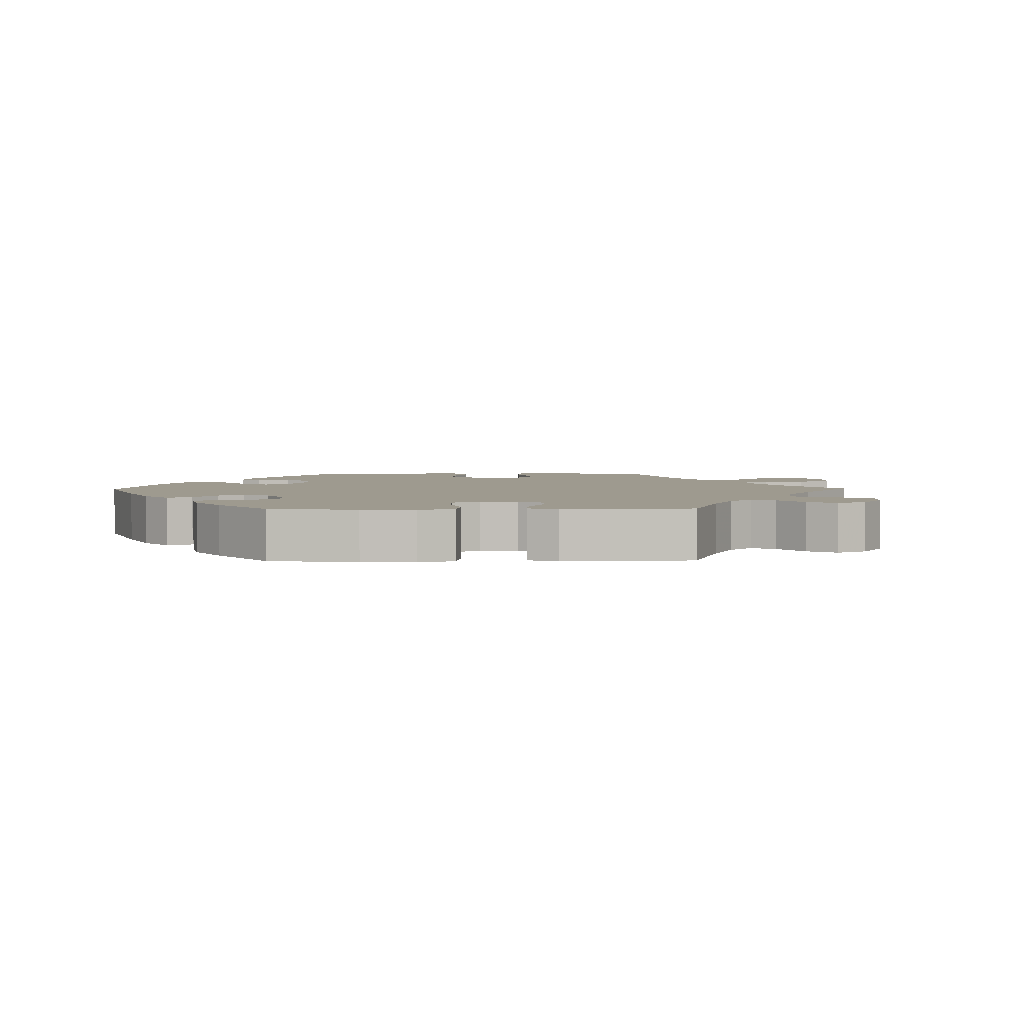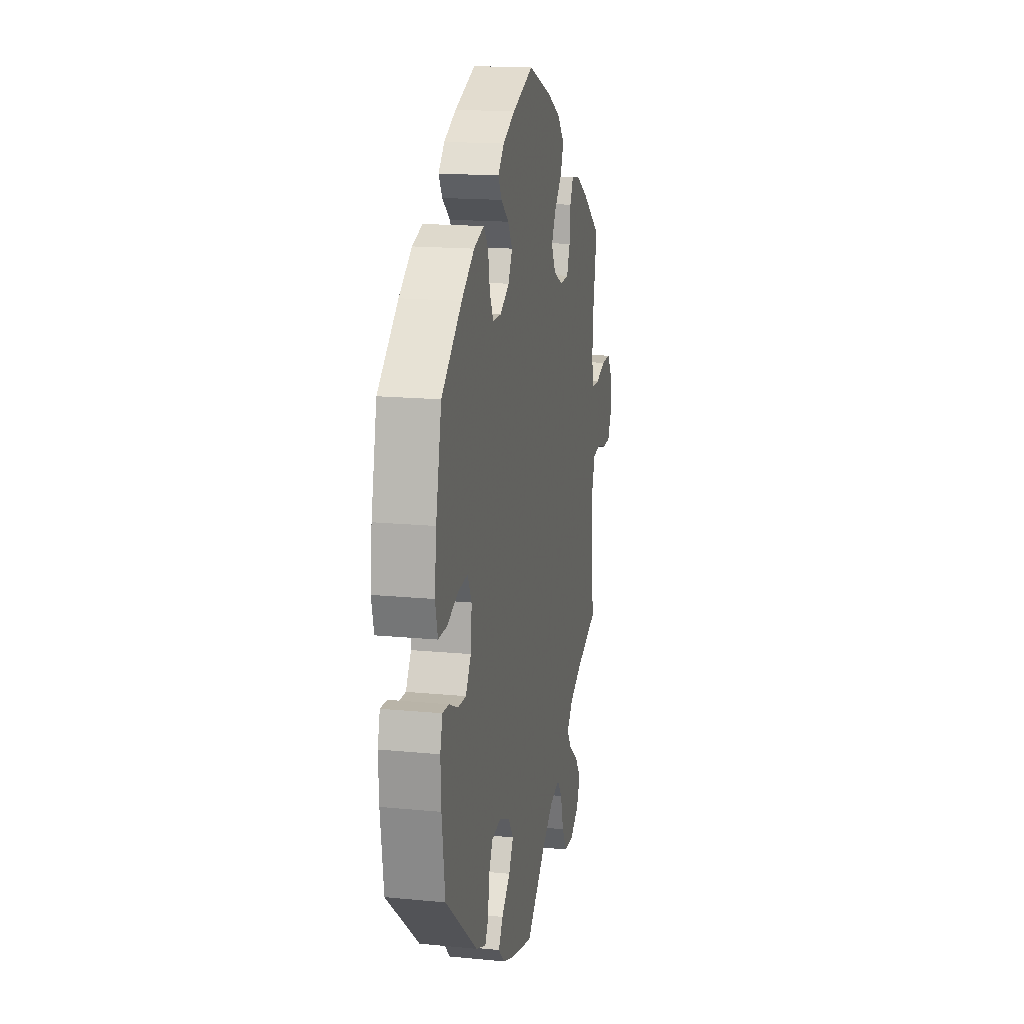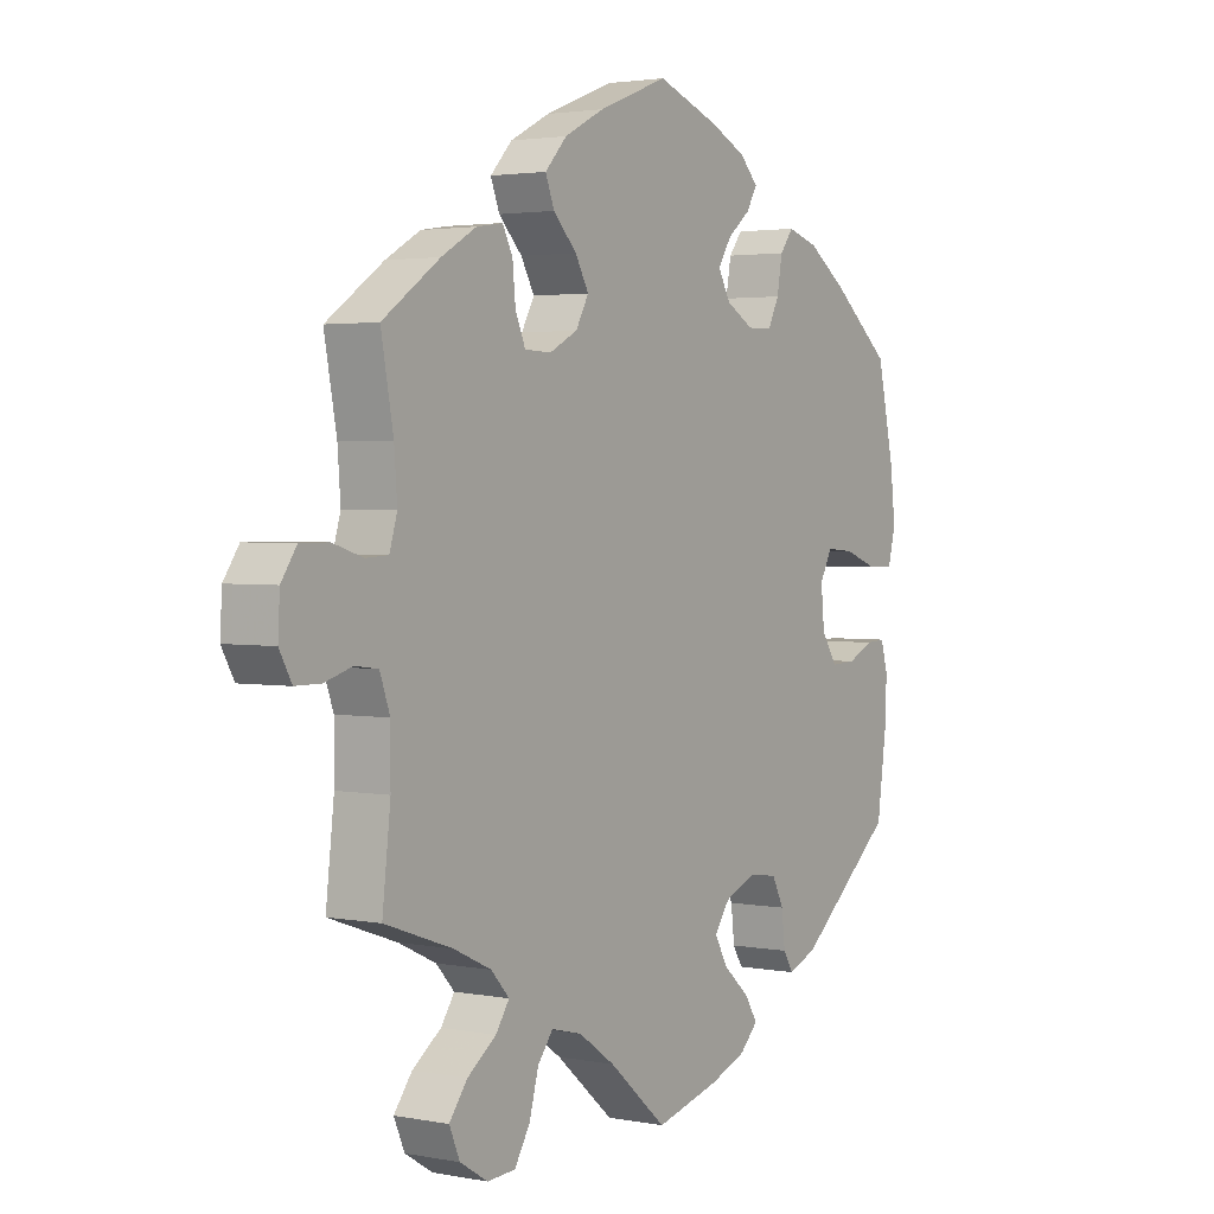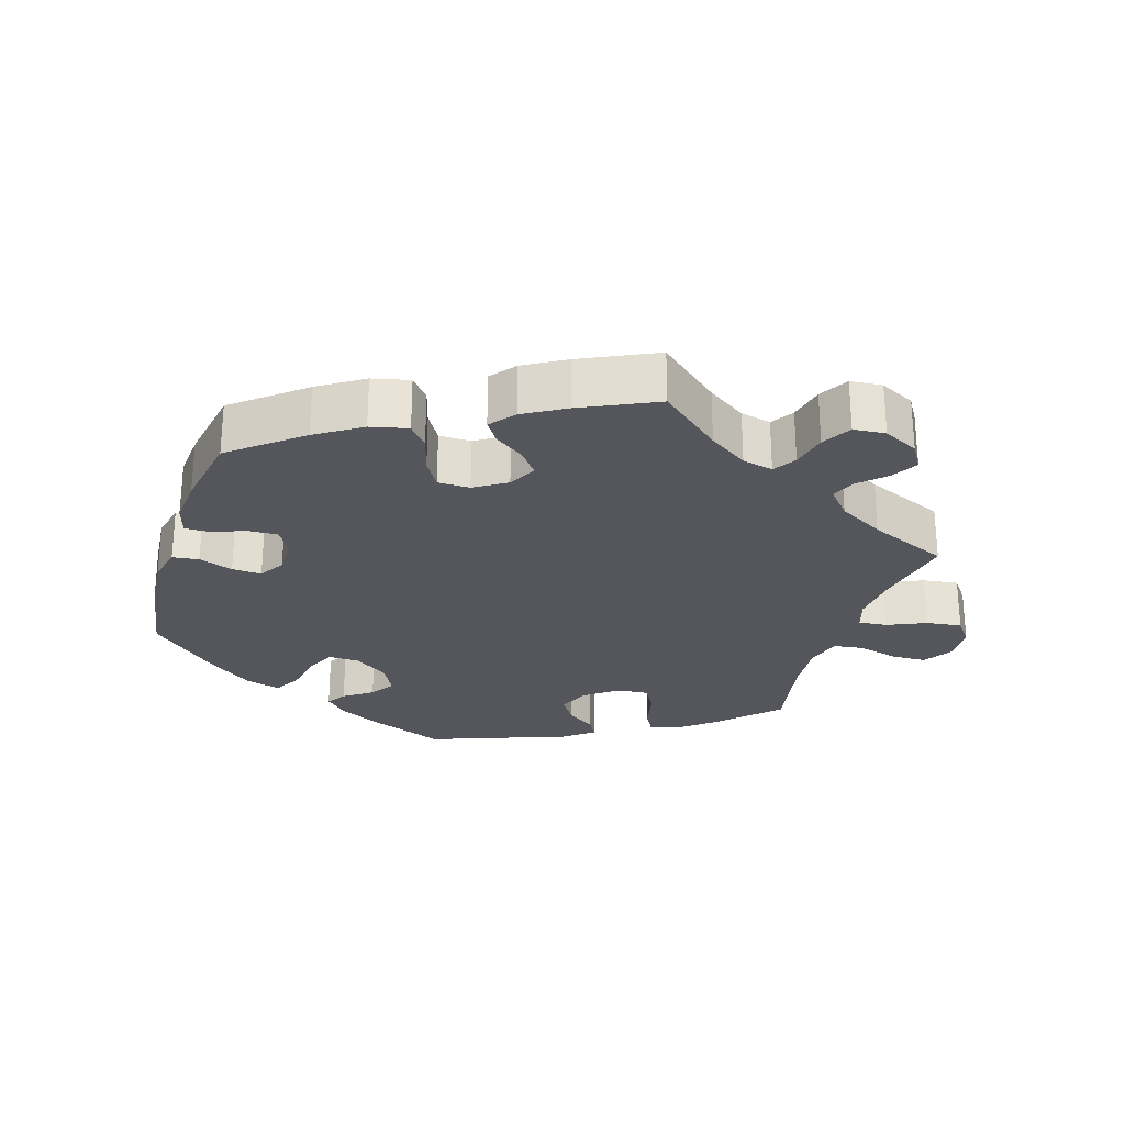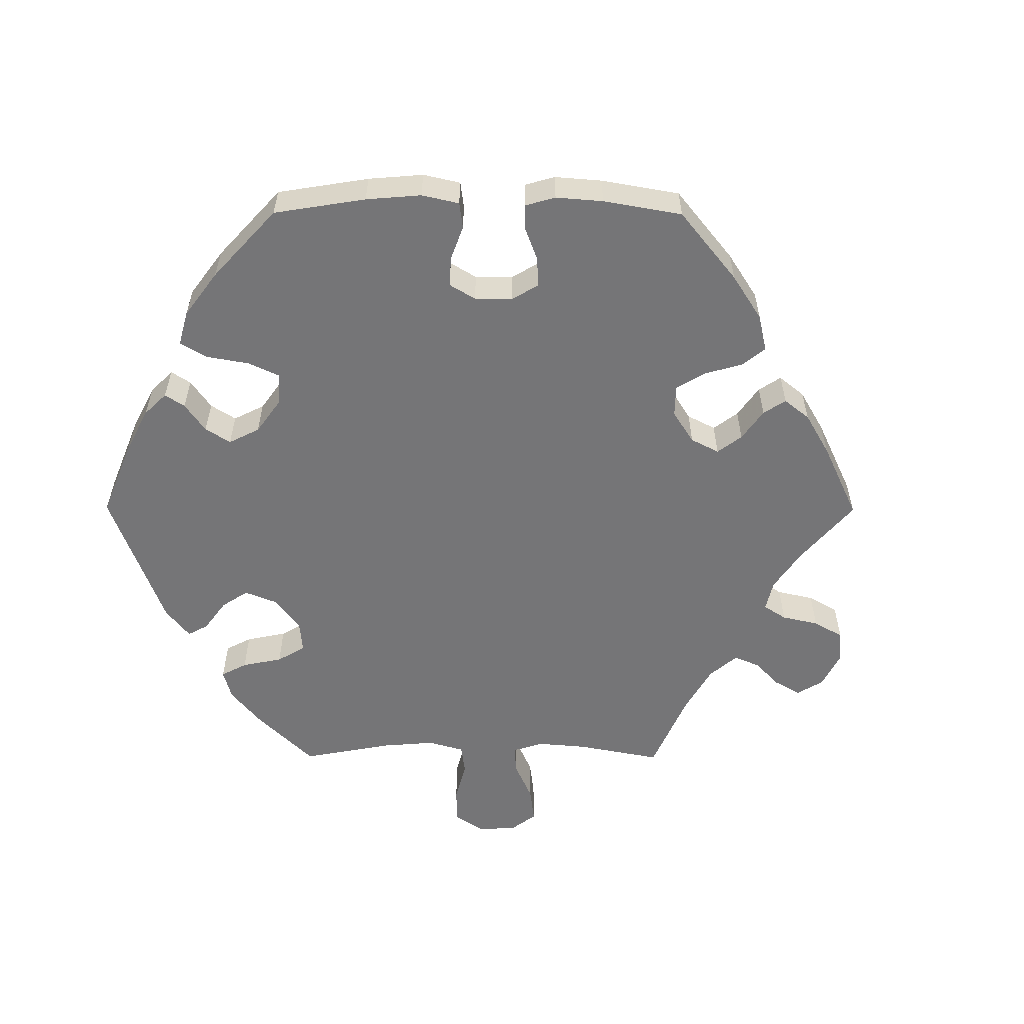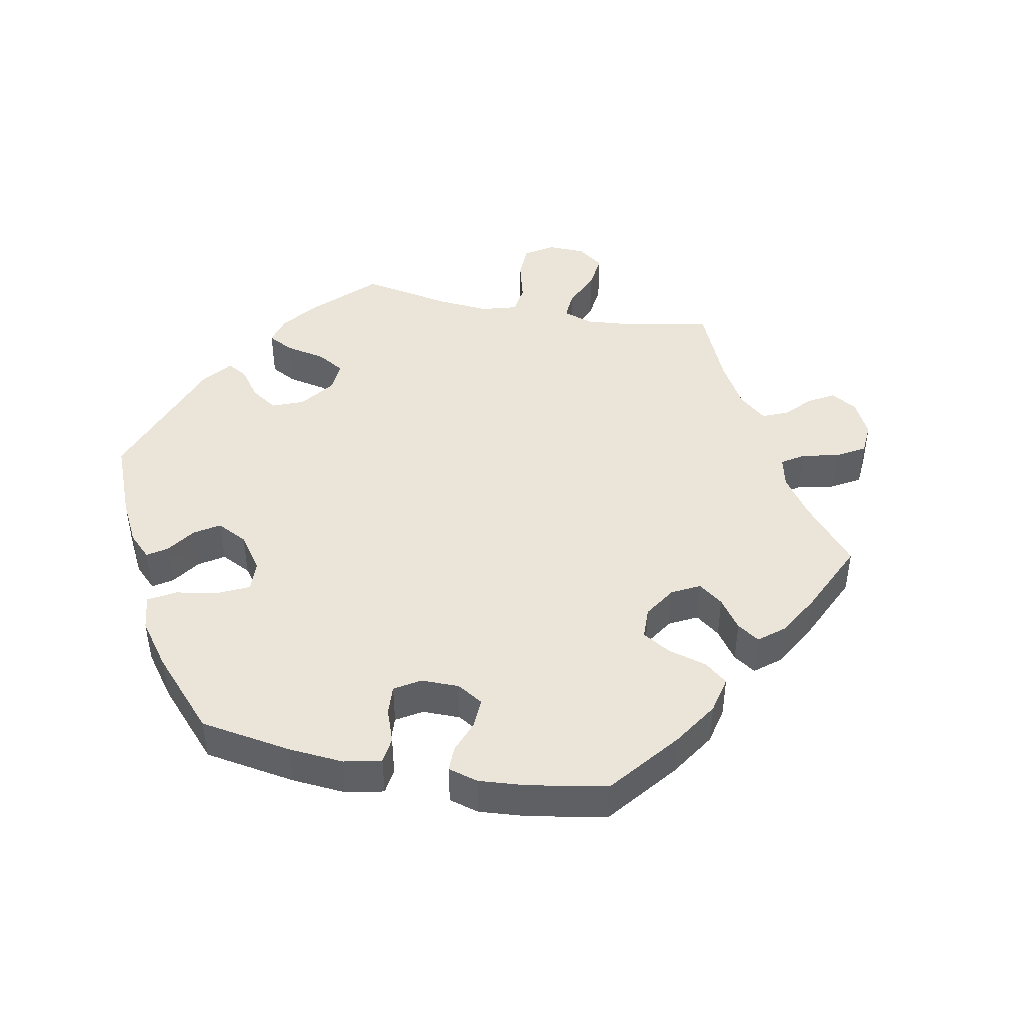
<metadata>
{"format":"obj","ext":"obj","renderer":"f3d","projection":"perspective","resolution":1024,"background":"white","views":[{"elev":3.7,"azim":28.9,"up":"+Y"},{"elev":16.6,"azim":-78.8,"up":"+Z"},{"elev":2.5,"azim":123.7,"up":"+Z"},{"elev":-26.3,"azim":42.9,"up":"+Y"},{"elev":-56.6,"azim":-30.2,"up":"+Y"},{"elev":45.0,"azim":-19.0,"up":"+Y"}]}
</metadata>
<code>
v 0.48 0.07 0.176
v 0.475 0.07 0.109
v 0.488 0.07 0.066
v 0.526 0.07 0.064
v 0.577 0.07 0.08
v 0.625 0.07 0.08
v 0.651 0.07 0.042
v 0.654 0.07 -0.014
v 0.633 0.07 -0.052
v 0.59 0.07 -0.052
v 0.543 0.07 -0.038
v 0.504 0.07 -0.043
v 0.487 0.07 -0.091
v 0.487 0.07 -0.166
v 0.501 0.07 -0.289
v 0.386 0.07 -0.329
v 0.322 0.07 -0.359
v 0.291 0.07 -0.393
v 0.314 0.07 -0.427
v 0.363 0.07 -0.463
v 0.394 0.07 -0.504
v 0.376 0.07 -0.546
v 0.329 0.07 -0.575
v 0.281 0.07 -0.572
v 0.255 0.07 -0.529
v 0.239 0.07 -0.471
v 0.213 0.07 -0.437
v 0.161 0.07 -0.45
v 0.099 0.07 -0.493
v 0 0.07 -0.578
v -0.11 0.07 -0.549
v -0.172 0.07 -0.525
v -0.203 0.07 -0.494
v -0.181 0.07 -0.459
v -0.137 0.07 -0.42
v -0.114 0.07 -0.38
v -0.14 0.07 -0.343
v -0.195 0.07 -0.32
v -0.243 0.07 -0.327
v -0.263 0.07 -0.367
v -0.269 0.07 -0.419
v -0.286 0.07 -0.447
v -0.336 0.07 -0.427
v -0.501 0.07 -0.289
v -0.517 0.07 -0.173
v -0.52 0.07 -0.104
v -0.508 0.07 -0.061
v -0.475 0.07 -0.063
v -0.43 0.07 -0.084
v -0.388 0.07 -0.086
v -0.361 0.07 -0.045
v -0.355 0.07 0.015
v -0.376 0.07 0.055
v -0.424 0.07 0.051
v -0.482 0.07 0.03
v -0.526 0.07 0.03
v -0.539 0.07 0.08
v -0.53 0.07 0.158
v -0.501 0.07 0.288
v -0.398 0.07 0.372
v -0.333 0.07 0.417
v -0.281 0.07 0.433
v -0.258 0.07 0.403
v -0.249 0.07 0.352
v -0.23 0.07 0.314
v -0.187 0.07 0.313
v -0.14 0.07 0.34
v -0.119 0.07 0.378
v -0.142 0.07 0.414
v -0.181 0.07 0.446
v -0.199 0.07 0.477
v -0.168 0.07 0.509
v -0.107 0.07 0.538
v 0 0.07 0.577
v 0.119 0.07 0.531
v 0.187 0.07 0.496
v 0.224 0.07 0.456
v 0.209 0.07 0.417
v 0.169 0.07 0.376
v 0.146 0.07 0.335
v 0.168 0.07 0.295
v 0.216 0.07 0.27
v 0.261 0.07 0.272
v 0.278 0.07 0.312
v 0.283 0.07 0.364
v 0.3 0.07 0.398
v 0.345 0.07 0.391
v 0.404 0.07 0.357
v 0.501 0.07 0.289
v 0.48 0 0.176
v 0.475 0 0.109
v 0.488 0 0.066
v 0.526 0 0.064
v 0.577 0 0.08
v 0.625 0 0.08
v 0.651 0 0.042
v 0.654 0 -0.014
v 0.633 0 -0.052
v 0.59 0 -0.052
v 0.543 0 -0.038
v 0.504 0 -0.043
v 0.487 0 -0.091
v 0.487 0 -0.166
v 0.501 0 -0.289
v 0.386 0 -0.329
v 0.322 0 -0.359
v 0.291 0 -0.393
v 0.314 0 -0.427
v 0.363 0 -0.463
v 0.394 0 -0.504
v 0.376 0 -0.546
v 0.329 0 -0.575
v 0.281 0 -0.572
v 0.255 0 -0.529
v 0.239 0 -0.471
v 0.213 0 -0.437
v 0.161 0 -0.45
v 0.099 0 -0.493
v 0 0 -0.578
v -0.11 0 -0.549
v -0.172 0 -0.525
v -0.203 0 -0.494
v -0.181 0 -0.459
v -0.137 0 -0.42
v -0.114 0 -0.38
v -0.14 0 -0.343
v -0.195 0 -0.32
v -0.243 0 -0.327
v -0.263 0 -0.367
v -0.269 0 -0.419
v -0.286 0 -0.447
v -0.336 0 -0.427
v -0.501 0 -0.289
v -0.517 0 -0.173
v -0.52 0 -0.104
v -0.508 0 -0.061
v -0.475 0 -0.063
v -0.43 0 -0.084
v -0.388 0 -0.086
v -0.361 0 -0.045
v -0.355 0 0.015
v -0.376 0 0.055
v -0.424 0 0.051
v -0.482 0 0.03
v -0.526 0 0.03
v -0.539 0 0.08
v -0.53 0 0.158
v -0.501 0 0.288
v -0.398 0 0.372
v -0.333 0 0.417
v -0.281 0 0.433
v -0.258 0 0.403
v -0.249 0 0.352
v -0.23 0 0.314
v -0.187 0 0.313
v -0.14 0 0.34
v -0.119 0 0.378
v -0.142 0 0.414
v -0.181 0 0.446
v -0.199 0 0.477
v -0.168 0 0.509
v -0.107 0 0.538
v 0 0 0.577
v 0.119 0 0.531
v 0.187 0 0.496
v 0.224 0 0.456
v 0.209 0 0.417
v 0.169 0 0.376
v 0.146 0 0.335
v 0.168 0 0.295
v 0.216 0 0.27
v 0.261 0 0.272
v 0.278 0 0.312
v 0.283 0 0.364
v 0.3 0 0.398
v 0.345 0 0.391
v 0.404 0 0.357
v 0.501 0 0.289
f 88 89 1
f 87 88 1 2
f 84 85 86 87
f 83 84 87 2
f 82 83 2 3
f 81 82 3
f 76 77 78 79
f 76 79 80
f 75 76 80
f 74 75 80
f 73 74 80 81
f 69 70 71 72
f 68 69 72 73
f 61 62 63 64
f 61 64 65
f 60 61 65
f 59 60 65
f 58 59 65 66
f 54 55 56 57
f 53 54 57 58
f 46 47 48 49
f 46 49 50
f 45 46 50
f 44 45 50
f 43 44 50 51
f 40 41 42 43
f 39 40 43 51
f 32 33 34 35
f 32 35 36
f 29 30 31 32
f 28 29 32 36
f 27 28 36 37
f 23 24 25 26
f 23 26 27
f 22 23 27
f 19 20 21 22
f 18 19 22 27
f 17 18 27 37
f 14 15 16
f 13 14 16 17
f 12 13 17 37
f 8 9 10 11
f 8 11 12
f 7 8 12
f 4 5 6 7
f 3 4 7 12
f 81 3 12 37
f 68 73 81 37
f 53 58 66
f 52 53 66 67
f 38 39 51 52
f 38 52 67
f 37 38 67 68
f 90 178 177
f 91 90 177 176
f 176 175 174 173
f 91 176 173 172
f 92 91 172 171
f 92 171 170
f 168 167 166 165
f 169 168 165
f 169 165 164
f 169 164 163
f 170 169 163 162
f 161 160 159 158
f 162 161 158 157
f 153 152 151 150
f 154 153 150
f 154 150 149
f 154 149 148
f 155 154 148 147
f 146 145 144 143
f 147 146 143 142
f 138 137 136 135
f 139 138 135
f 139 135 134
f 139 134 133
f 140 139 133 132
f 132 131 130 129
f 140 132 129 128
f 124 123 122 121
f 125 124 121
f 121 120 119 118
f 125 121 118 117
f 126 125 117 116
f 115 114 113 112
f 116 115 112
f 116 112 111
f 111 110 109 108
f 116 111 108 107
f 126 116 107 106
f 105 104 103
f 106 105 103 102
f 126 106 102 101
f 100 99 98 97
f 101 100 97
f 101 97 96
f 96 95 94 93
f 101 96 93 92
f 126 101 92 170
f 126 170 162 157
f 155 147 142
f 156 155 142 141
f 141 140 128 127
f 156 141 127
f 157 156 127 126
f 1 90 91 2
f 2 91 92 3
f 3 92 93 4
f 4 93 94 5
f 5 94 95 6
f 6 95 96 7
f 7 96 97 8
f 8 97 98 9
f 9 98 99 10
f 10 99 100 11
f 11 100 101 12
f 12 101 102 13
f 13 102 103 14
f 14 103 104 15
f 15 104 105 16
f 16 105 106 17
f 17 106 107 18
f 18 107 108 19
f 19 108 109 20
f 20 109 110 21
f 21 110 111 22
f 22 111 112 23
f 23 112 113 24
f 24 113 114 25
f 25 114 115 26
f 26 115 116 27
f 27 116 117 28
f 28 117 118 29
f 29 118 119 30
f 30 119 120 31
f 31 120 121 32
f 32 121 122 33
f 33 122 123 34
f 34 123 124 35
f 35 124 125 36
f 36 125 126 37
f 37 126 127 38
f 38 127 128 39
f 39 128 129 40
f 40 129 130 41
f 41 130 131 42
f 42 131 132 43
f 43 132 133 44
f 44 133 134 45
f 45 134 135 46
f 46 135 136 47
f 47 136 137 48
f 48 137 138 49
f 49 138 139 50
f 50 139 140 51
f 51 140 141 52
f 52 141 142 53
f 53 142 143 54
f 54 143 144 55
f 55 144 145 56
f 56 145 146 57
f 57 146 147 58
f 58 147 148 59
f 59 148 149 60
f 60 149 150 61
f 61 150 151 62
f 62 151 152 63
f 63 152 153 64
f 64 153 154 65
f 65 154 155 66
f 66 155 156 67
f 67 156 157 68
f 68 157 158 69
f 69 158 159 70
f 70 159 160 71
f 71 160 161 72
f 72 161 162 73
f 73 162 163 74
f 74 163 164 75
f 75 164 165 76
f 76 165 166 77
f 77 166 167 78
f 78 167 168 79
f 79 168 169 80
f 80 169 170 81
f 81 170 171 82
f 82 171 172 83
f 83 172 173 84
f 84 173 174 85
f 85 174 175 86
f 86 175 176 87
f 87 176 177 88
f 88 177 178 89
f 89 178 90 1

</code>
